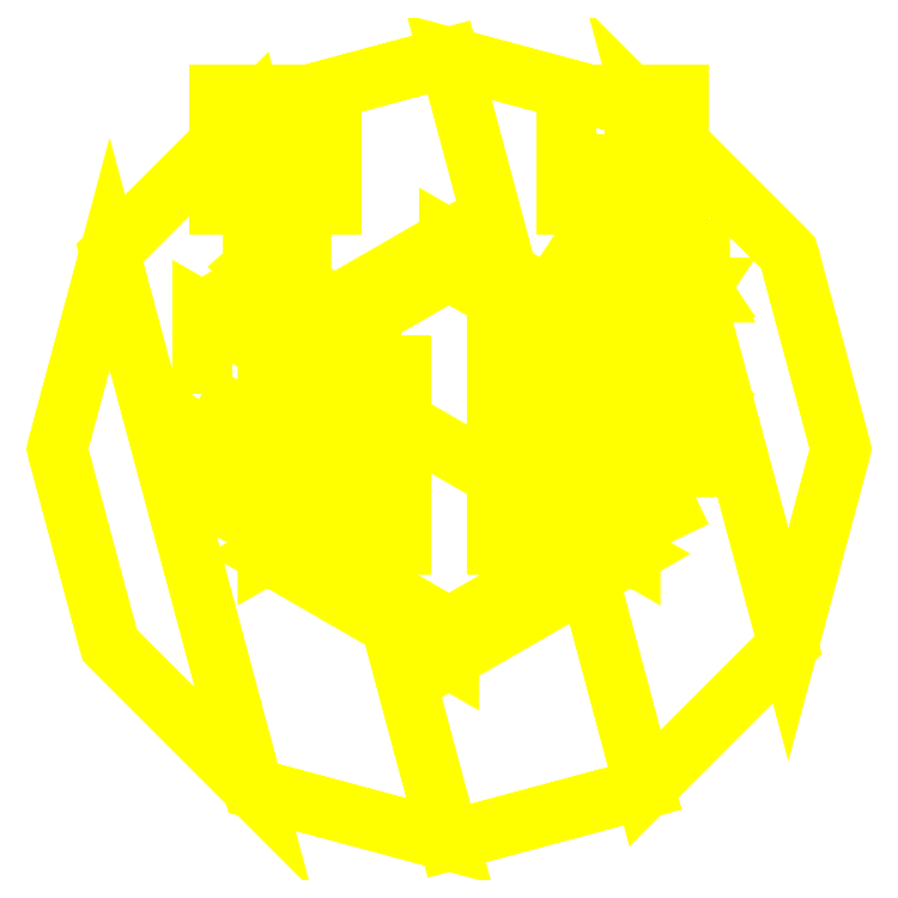
<metadata>
{"format":"dxf","ext":"dxf","renderer":"ezdxf+matplotlib","layout":"modelspace","background":"white","min_lineweight":24,"dpi":150}
</metadata>
<code>
0
SECTION
2
ENTITIES
0
3DFACE
8
TURRET
10
0.24
20
0.33
30
1.67
11
0.14
21
0.33
31
1.67
12
0.14
22
0.33
32
2.33
13
0.24
23
0.33
33
2.33
0
3DFACE
8
TURRET
10
-0.14
20
0.33
30
1.67
11
-0.24
21
0.33
31
1.67
12
-0.24
22
0.33
32
2.33
13
-0.14
23
0.33
33
2.33
0
3DFACE
8
TURRET
10
0.5
20
0.83
30
1.687
11
0.48
21
0.8
31
1.67
12
0.48
22
0.47
32
2.242
13
0.5
23
0.5
33
2.259
0
3DFACE
8
TURRET
10
0.56
20
0.8
30
1.67
11
0.54
21
0.83
31
1.687
12
0.54
22
0.5
32
2.259
13
0.56
23
0.47
33
2.242
0
3DFACE
8
TURRET
10
0.54
20
0.77
30
1.653
11
0.56
21
0.8
31
1.67
12
0.56
22
0.47
32
2.242
13
0.54
23
0.44
33
2.224
0
3DFACE
8
TURRET
10
0.5
20
0.77
30
1.653
11
0.54
21
0.77
31
1.653
12
0.54
22
0.44
32
2.224
13
0.5
23
0.44
33
2.224
0
3DFACE
8
TURRET
10
0.48
20
0.8
30
1.67
11
0.5
21
0.77
31
1.653
12
0.5
22
0.44
32
2.224
13
0.48
23
0.47
33
2.242
0
3DFACE
8
TURRET
10
0.51
20
0.52
30
1.84
11
0.7178
21
0.4
31
1.84
12
0.7178
22
0.4
32
1.67
13
0.51
23
0.52
33
1.67
0
3DFACE
8
TURRET
10
0.7178
20
0.4
30
1.84
11
0.7178
21
0.16
31
1.84
12
0.7178
22
0.16
32
1.67
13
0.7178
23
0.4
33
1.67
0
3DFACE
8
TURRET
10
0.7178
20
0.16
30
1.84
11
0.51
21
0.04
31
1.84
12
0.51
22
0.04
32
1.67
13
0.7178
23
0.16
33
1.67
0
3DFACE
8
TURRET
10
0.51
20
0.04
30
1.84
11
0.3022
21
0.16
31
1.84
12
0.3022
22
0.16
32
1.67
13
0.51
23
0.04
33
1.67
0
3DFACE
8
TURRET
10
0.3022
20
0.16
30
1.84
11
0.3022
21
0.4
31
1.84
12
0.3022
22
0.4
32
1.67
13
0.3022
23
0.16
33
1.67
0
3DFACE
8
TURRET
10
0.3022
20
0.4
30
1.84
11
0.51
21
0.52
31
1.84
12
0.51
22
0.52
32
1.67
13
0.3022
23
0.4
33
1.67
0
3DFACE
8
TURRET
10
-0.51
20
0.04
30
1.84
11
-0.7178
21
0.16
31
1.84
12
-0.7178
22
0.16
32
1.67
13
-0.51
23
0.04
33
1.67
0
3DFACE
8
TURRET
10
-0.3022
20
0.16
30
1.84
11
-0.51
21
0.04
31
1.84
12
-0.51
22
0.04
32
1.67
13
-0.3022
23
0.16
33
1.67
0
3DFACE
8
TURRET
10
-0.7178
20
0.16
30
1.84
11
-0.7178
21
0.4
31
1.84
12
-0.7178
22
0.4
32
1.67
13
-0.7178
23
0.16
33
1.67
0
3DFACE
8
TURRET
10
-0.3022
20
0.4
30
1.84
11
-0.3022
21
0.16
31
1.84
12
-0.3022
22
0.16
32
1.67
13
-0.3022
23
0.4
33
1.67
0
3DFACE
8
TURRET
10
-0.7178
20
0.4
30
1.84
11
-0.51
21
0.52
31
1.84
12
-0.51
22
0.52
32
1.67
13
-0.7178
23
0.4
33
1.67
0
3DFACE
8
TURRET
10
-0.51
20
0.52
30
1.84
11
-0.3022
21
0.4
31
1.84
12
-0.3022
22
0.4
32
1.67
13
-0.51
23
0.52
33
1.67
0
3DFACE
8
TURRET
10
0.14
20
-0.01
30
2.27
11
0.14
21
0.33
31
2.33
12
0.14
22
0.33
32
1.67
13
0.14
23
-0.28
33
1.67
0
3DFACE
8
TURRET
10
0.24
20
-0.01
30
2.27
11
0.14
21
-0.01
31
2.27
12
0.14
22
-0.28
32
1.67
13
0.24
23
-0.28
33
1.67
0
3DFACE
8
TURRET
10
0.24
20
-0.28
30
1.67
11
0.24
21
0.33
31
1.67
12
0.24
22
0.33
32
2.33
13
0.24
23
-0.01
33
2.27
0
3DFACE
8
TURRET
10
-0.14
20
-0.28
30
1.67
11
-0.14
21
0.33
31
1.67
12
-0.14
22
0.33
32
2.33
13
-0.14
23
-0.01
33
2.27
0
3DFACE
8
TURRET
10
-0.14
20
-0.01
30
2.27
11
-0.24
21
-0.01
31
2.27
12
-0.24
22
-0.28
32
1.67
13
-0.14
23
-0.28
33
1.67
0
3DFACE
8
TURRET
10
-0.24
20
-0.01
30
2.27
11
-0.24
21
0.33
31
2.33
12
-0.24
22
0.33
32
1.67
13
-0.24
23
-0.28
33
1.67
0
3DFACE
8
TURRET
10
0.54
20
0.83
30
1.687
11
0.5
21
0.83
31
1.687
12
0.5
22
0.5
32
2.259
13
0.54
23
0.5
33
2.259
0
3DFACE
8
TURRET
10
-0.55
20
0.8473
30
1.7
11
-0.57
21
0.83
31
1.69
12
-0.57
22
0.53
32
2.21
13
-0.55
23
0.5473
33
2.22
0
3DFACE
8
TURRET
10
-0.53
20
0.83
30
1.69
11
-0.55
21
0.8473
31
1.7
12
-0.55
22
0.5473
32
2.22
13
-0.53
23
0.53
33
2.21
0
3DFACE
8
TURRET
10
-0.55
20
0.8127
30
1.68
11
-0.53
21
0.83
31
1.69
12
-0.53
22
0.53
32
2.21
13
-0.55
23
0.5127
33
2.2
0
3DFACE
8
TURRET
10
-0.57
20
0.83
30
1.69
11
-0.55
21
0.8127
31
1.68
12
-0.55
22
0.5127
32
2.2
13
-0.57
23
0.53
33
2.21
0
3DFACE
8
TURRET
10
-0.45
20
0.8473
30
1.7
11
-0.47
21
0.83
31
1.69
12
-0.47
22
0.53
32
2.21
13
-0.45
23
0.5473
33
2.22
0
3DFACE
8
TURRET
10
-0.43
20
0.83
30
1.69
11
-0.45
21
0.8473
31
1.7
12
-0.45
22
0.5473
32
2.22
13
-0.43
23
0.53
33
2.21
0
3DFACE
8
TURRET
10
-0.45
20
0.8127
30
1.68
11
-0.43
21
0.83
31
1.69
12
-0.43
22
0.53
32
2.21
13
-0.45
23
0.5127
33
2.2
0
3DFACE
8
TURRET
10
-0.47
20
0.83
30
1.69
11
-0.45
21
0.8127
31
1.68
12
-0.45
22
0.5127
32
2.2
13
-0.47
23
0.53
33
2.21
0
3DFACE
8
TURRET
10
0.51
20
-0.12
30
1.84
11
0.51
21
-0.1
31
1.86
12
0.51
22
2.7e-15
32
1.78
13
0.51
23
-0.01
33
1.73
0
3DFACE
8
TURRET
10
-0.51
20
-0.12
30
1.84
11
-0.51
21
-0.1
31
1.86
12
-0.51
22
2.7e-15
32
1.78
13
-0.51
23
-0.01
33
1.73
0
3DFACE
8
TURRET
10
0.57
20
-0.9873
30
1.67
11
4e-16
21
-1.14
31
1.67
12
4e-16
22
-1.14
32
1.59
13
0.57
23
-0.9873
33
1.59
0
3DFACE
8
TURRET
10
4e-16
20
-1.14
30
1.67
11
-0.57
21
-0.9873
31
1.67
12
-0.57
22
-0.9873
32
1.59
13
4e-16
23
-1.14
33
1.59
0
3DFACE
8
TURRET
10
-0.57
20
0.9873
30
1.67
11
4e-16
21
-1.14
31
1.67
12
0.57
22
-0.9873
32
1.67
13
-2e-16
23
1.14
33
1.67
0
3DFACE
8
TURRET
10
-2e-16
20
1.14
30
1.59
11
0.57
21
-0.9873
31
1.59
12
4e-16
22
-1.14
32
1.59
13
-0.57
23
0.9873
33
1.59
0
3DFACE
8
TURRET
10
-0.9873
20
0.57
30
1.67
11
-0.57
21
-0.9873
31
1.67
12
4e-16
22
-1.14
32
1.67
13
-0.57
23
0.9873
33
1.67
0
3DFACE
8
TURRET
10
-0.57
20
0.9873
30
1.59
11
4e-16
21
-1.14
31
1.59
12
-0.57
22
-0.9873
32
1.59
13
-0.9873
23
0.57
33
1.59
0
3DFACE
8
TURRET
10
-1.14
20
2.9e-15
30
1.67
11
-0.9873
21
0.57
31
1.67
12
-0.9873
22
0.57
32
1.59
13
-1.14
23
2.9e-15
33
1.59
0
3DFACE
8
TURRET
10
-0.9873
20
-0.57
30
1.67
11
-1.14
21
2.9e-15
31
1.67
12
-1.14
22
2.9e-15
32
1.59
13
-0.9873
23
-0.57
33
1.59
0
3DFACE
8
TURRET
10
0.34
20
0.71
30
1.67
11
0.34
21
1.03
31
1.79
12
0.34
22
1.03
32
1.67
13
0.34
23
0.71
33
1.67
0
3DFACE
8
TURRET
10
0.34
20
1.03
30
1.67
11
0.34
21
1.03
31
1.79
12
0.67
22
1.03
32
1.79
13
0.67
23
1.03
33
1.67
0
3DFACE
8
TURRET
10
0.67
20
1.03
30
1.67
11
0.67
21
1.03
31
1.79
12
0.67
22
0.71
32
1.67
13
0.67
23
0.71
33
1.67
0
3DFACE
8
TURRET
10
0.67
20
0.71
30
1.67
11
0.67
21
1.03
31
1.79
12
0.34
22
1.03
32
1.79
13
0.34
23
0.71
33
1.67
0
3DFACE
8
TURRET
10
-0.34
20
0.71
30
1.67
11
-0.34
21
1.03
31
1.79
12
-0.67
22
1.03
32
1.79
13
-0.67
23
0.71
33
1.67
0
3DFACE
8
TURRET
10
-0.67
20
0.71
30
1.67
11
-0.67
21
1.03
31
1.79
12
-0.67
22
1.03
32
1.67
13
-0.67
23
0.71
33
1.67
0
3DFACE
8
TURRET
10
-0.34
20
1.03
30
1.67
11
-0.34
21
1.03
31
1.79
12
-0.34
22
0.71
32
1.67
13
-0.34
23
0.71
33
1.67
0
3DFACE
8
TURRET
10
-0.67
20
1.03
30
1.67
11
-0.67
21
1.03
31
1.79
12
-0.34
22
1.03
32
1.79
13
-0.34
23
1.03
33
1.67
0
3DFACE
8
TURRET
10
0.4503
20
-0.26
30
1.51
11
-4e-16
21
-0.52
31
1.51
12
-4e-16
22
-0.61
32
1.39
13
0.5283
23
-0.305
33
1.39
0
3DFACE
8
TURRET
10
-4e-16
20
-0.52
30
1.51
11
-0.4503
21
-0.26
31
1.51
12
-0.5283
22
-0.305
32
1.39
13
-4e-16
23
-0.61
33
1.39
0
3DFACE
8
TURRET
10
0.4503
20
-0.26
30
1.59
11
-4e-16
21
-0.52
31
1.59
12
-4e-16
22
-0.52
32
1.51
13
0.4503
23
-0.26
33
1.51
0
3DFACE
8
TURRET
10
-4e-16
20
-0.52
30
1.59
11
-0.4503
21
-0.26
31
1.59
12
-0.4503
22
-0.26
32
1.51
13
-4e-16
23
-0.52
33
1.51
0
3DFACE
8
TURRET
10
0.9873
20
-0.57
30
1.67
11
0.57
21
-0.9873
31
1.67
12
0.57
22
-0.9873
32
1.59
13
0.9873
23
-0.57
33
1.59
0
3DFACE
8
TURRET
10
-2e-16
20
0.52
30
1.51
11
0.4503
21
0.26
31
1.51
12
0.5283
22
0.305
32
1.39
13
-2e-16
23
0.61
33
1.39
0
3DFACE
8
TURRET
10
-0.4503
20
0.26
30
1.51
11
-2e-16
21
0.52
31
1.51
12
-2e-16
22
0.61
32
1.39
13
-0.5283
23
0.305
33
1.39
0
3DFACE
8
TURRET
10
-2e-16
20
0.52
30
1.59
11
0.4503
21
0.26
31
1.59
12
0.4503
22
0.26
32
1.51
13
-2e-16
23
0.52
33
1.51
0
3DFACE
8
TURRET
10
-0.4503
20
0.26
30
1.59
11
-2e-16
21
0.52
31
1.59
12
-2e-16
22
0.52
32
1.51
13
-0.4503
23
0.26
33
1.51
0
3DFACE
8
TURRET
10
-2e-16
20
1.14
30
1.67
11
0.57
21
0.9873
31
1.67
12
0.57
22
0.9873
32
1.59
13
-2e-16
23
1.14
33
1.59
0
3DFACE
8
TURRET
10
0.57
20
0.9873
30
1.67
11
0.9873
21
0.57
31
1.67
12
0.9873
22
0.57
32
1.59
13
0.57
23
0.9873
33
1.59
0
3DFACE
8
TURRET
10
0.9873
20
0.57
30
1.67
11
1.14
21
2.7e-15
31
1.67
12
1.14
22
2.7e-15
32
1.59
13
0.9873
23
0.57
33
1.59
0
3DFACE
8
TURRET
10
-0.57
20
0.9873
30
1.67
11
-2e-16
21
1.14
31
1.67
12
-2e-16
22
1.14
32
1.59
13
-0.57
23
0.9873
33
1.59
0
3DFACE
8
TURRET
10
0.34
20
0.71
30
1.67
11
0.34
21
1.03
31
1.67
12
0.67
22
1.03
32
1.67
13
0.67
23
0.71
33
1.67
0
3DFACE
8
TURRET
10
-0.67
20
0.71
30
1.67
11
-0.67
21
1.03
31
1.67
12
-0.34
22
1.03
32
1.67
13
-0.34
23
0.71
33
1.67
0
3DFACE
8
TURRET
10
0.4503
20
0.26
30
1.51
11
0.4503
21
-0.26
31
1.51
12
0.5283
22
-0.305
32
1.39
13
0.5283
23
0.305
33
1.39
0
3DFACE
8
TURRET
10
-0.4503
20
-0.26
30
1.51
11
-0.4503
21
0.26
31
1.51
12
-0.5283
22
0.305
32
1.39
13
-0.5283
23
-0.305
33
1.39
0
3DFACE
8
TURRET
10
0.4503
20
0.26
30
1.59
11
0.4503
21
-0.26
31
1.59
12
0.4503
22
-0.26
32
1.51
13
0.4503
23
0.26
33
1.51
0
3DFACE
8
TURRET
10
-0.4503
20
-0.26
30
1.59
11
-0.4503
21
0.26
31
1.59
12
-0.4503
22
0.26
32
1.51
13
-0.4503
23
-0.26
33
1.51
0
3DFACE
8
TURRET
10
1.14
20
2.7e-15
30
1.67
11
0.9873
21
-0.57
31
1.67
12
0.9873
22
-0.57
32
1.59
13
1.14
23
2.7e-15
33
1.59
0
3DFACE
8
TURRET
10
-0.4503
20
0.26
30
1.59
11
0.4503
21
-0.26
31
1.59
12
0.4503
22
0.26
32
1.59
13
-2e-16
23
0.52
33
1.59
0
3DFACE
8
TURRET
10
-0.4503
20
-0.26
30
1.59
11
-4e-16
21
-0.52
31
1.59
12
0.4503
22
-0.26
32
1.59
13
-0.4503
23
0.26
33
1.59
0
3DFACE
8
TURRET
10
0.57
20
0.9873
30
1.67
11
0.9873
21
-0.57
31
1.67
12
1.14
22
2.7e-15
32
1.67
13
0.9873
23
0.57
33
1.67
0
3DFACE
8
TURRET
10
-2e-16
20
1.14
30
1.67
11
0.57
21
-0.9873
31
1.67
12
0.9873
22
-0.57
32
1.67
13
0.57
23
0.9873
33
1.67
0
3DFACE
8
TURRET
10
0.9873
20
0.57
30
1.59
11
1.14
21
2.7e-15
31
1.59
12
0.9873
22
-0.57
32
1.59
13
0.57
23
0.9873
33
1.59
0
3DFACE
8
TURRET
10
0.57
20
0.9873
30
1.59
11
0.9873
21
-0.57
31
1.59
12
0.57
22
-0.9873
32
1.59
13
-2e-16
23
1.14
33
1.59
0
3DFACE
8
TURRET
10
0.51
20
-0.01
30
1.73
11
0.51
21
2.7e-15
31
1.78
12
0.51
22
0.04
32
1.78
13
0.51
23
0.04
33
1.73
0
3DFACE
8
TURRET
10
-0.51
20
-0.01
30
1.73
11
-0.51
21
2.7e-15
31
1.78
12
-0.51
22
0.04
32
1.78
13
-0.51
23
0.04
33
1.73
0
3DFACE
8
TURRET
10
-0.57
20
-0.9873
30
1.67
11
-0.9873
21
-0.57
31
1.67
12
-0.9873
22
-0.57
32
1.59
13
-0.57
23
-0.9873
33
1.59
0
3DFACE
8
TURRET
10
-0.9873
20
0.57
30
1.67
11
-0.57
21
0.9873
31
1.67
12
-0.57
22
0.9873
32
1.59
13
-0.9873
23
0.57
33
1.59
0
3DFACE
8
TURRET
10
-1.14
20
2.9e-15
30
1.67
11
-0.9873
21
-0.57
31
1.67
12
-0.57
22
-0.9873
32
1.67
13
-0.9873
23
0.57
33
1.67
0
3DFACE
8
TURRET
10
-0.9873
20
0.57
30
1.59
11
-0.57
21
-0.9873
31
1.59
12
-0.9873
22
-0.57
32
1.59
13
-1.14
23
2.9e-15
33
1.59
0
3DFACE
8
TURRET
10
0.24
20
-0.09
30
2.75
11
0.14
21
-0.09
31
2.75
12
0.14
22
-0.01
32
2.27
13
0.24
23
-0.01
33
2.27
0
3DFACE
8
TURRET
10
0.14
20
-0.09
30
2.75
11
0.14
21
0.04
31
2.67
12
0.14
22
0.33
32
2.33
13
0.14
23
-0.01
33
2.27
0
3DFACE
8
TURRET
10
0.24
20
-0.01
30
2.27
11
0.24
21
0.33
31
2.33
12
0.24
22
0.04
32
2.67
13
0.24
23
-0.09
33
2.75
0
3DFACE
8
TURRET
10
-0.14
20
-0.01
30
2.27
11
-0.14
21
0.33
31
2.33
12
-0.14
22
0.04
32
2.67
13
-0.14
23
-0.09
33
2.75
0
3DFACE
8
TURRET
10
-0.24
20
-0.09
30
2.75
11
-0.24
21
0.04
31
2.67
12
-0.24
22
0.33
32
2.33
13
-0.24
23
-0.01
33
2.27
0
3DFACE
8
TURRET
10
-0.14
20
-0.09
30
2.75
11
-0.24
21
-0.09
31
2.75
12
-0.24
22
-0.01
32
2.27
13
-0.14
23
-0.01
33
2.27
0
3DFACE
8
TURRET
10
0.24
20
0.33
30
2.33
11
0.14
21
0.33
31
2.33
12
0.14
22
0.04
32
2.67
13
0.24
23
0.04
33
2.67
0
3DFACE
8
TURRET
10
-0.14
20
0.33
30
2.33
11
-0.24
21
0.33
31
2.33
12
-0.24
22
0.04
32
2.67
13
-0.14
23
0.04
33
2.67
0
3DFACE
8
TURRET
10
0.73
20
0.455
30
2.268
11
0.31
21
0.455
31
2.268
12
0.415
22
0.2975
32
2.177
13
0.625
23
0.2975
33
2.177
0
3DFACE
8
TURRET
10
0.625
20
0.6125
30
2.358
11
0.415
21
0.6125
31
2.358
12
0.31
22
0.455
32
2.268
13
0.73
23
0.455
33
2.268
0
3DFACE
8
TURRET
10
0.415
20
0.6275
30
2.333
11
0.625
21
0.6275
31
2.333
12
0.73
22
0.47
32
2.242
13
0.31
23
0.47
33
2.242
0
3DFACE
8
TURRET
10
0.31
20
0.47
30
2.242
11
0.73
21
0.47
31
2.242
12
0.625
22
0.3125
32
2.151
13
0.415
23
0.3125
33
2.151
0
3DFACE
8
TURRET
10
0.415
20
0.6275
30
2.333
11
0.31
21
0.47
31
2.242
12
0.31
22
0.455
32
2.268
13
0.415
23
0.6125
33
2.358
0
3DFACE
8
TURRET
10
0.625
20
0.6275
30
2.333
11
0.415
21
0.6275
31
2.333
12
0.415
22
0.6125
32
2.358
13
0.625
23
0.6125
33
2.358
0
3DFACE
8
TURRET
10
0.73
20
0.47
30
2.242
11
0.625
21
0.6275
31
2.333
12
0.625
22
0.6125
32
2.358
13
0.73
23
0.455
33
2.268
0
3DFACE
8
TURRET
10
0.625
20
0.3125
30
2.151
11
0.73
21
0.47
31
2.242
12
0.73
22
0.455
32
2.268
13
0.625
23
0.2975
33
2.177
0
3DFACE
8
TURRET
10
0.415
20
0.3125
30
2.151
11
0.625
21
0.3125
31
2.151
12
0.625
22
0.2975
32
2.177
13
0.415
23
0.2975
33
2.177
0
3DFACE
8
TURRET
10
0.31
20
0.47
30
2.242
11
0.415
21
0.3125
31
2.151
12
0.415
22
0.2975
32
2.177
13
0.31
23
0.455
33
2.268
0
3DFACE
8
TURRET
10
-0.53
20
0.53
30
2.21
11
-0.55
21
0.5473
31
2.22
12
-0.57
22
0.53
32
2.21
13
-0.55
23
0.5127
33
2.2
0
3DFACE
8
TURRET
10
-0.43
20
0.53
30
2.21
11
-0.45
21
0.5473
31
2.22
12
-0.47
22
0.53
32
2.21
13
-0.45
23
0.5127
33
2.2
0
3DFACE
8
TURRET
10
0.3022
20
0.4
30
1.84
11
0.7178
21
0.16
31
1.84
12
0.7178
22
0.4
32
1.84
13
0.51
23
0.52
33
1.84
0
3DFACE
8
TURRET
10
0.3022
20
0.16
30
1.84
11
0.51
21
0.04
31
1.84
12
0.7178
22
0.16
32
1.84
13
0.3022
23
0.4
33
1.84
0
3DFACE
8
TURRET
10
0.51
20
-0.13
30
1.98
11
0.51
21
-0.12
31
1.97
12
0.51
22
-0.1
32
1.86
13
0.51
23
-0.12
33
1.84
0
3DFACE
8
TURRET
10
-0.51
20
-0.13
30
1.98
11
-0.51
21
-0.12
31
1.97
12
-0.51
22
-0.1
32
1.86
13
-0.51
23
-0.12
33
1.84
0
3DFACE
8
TURRET
10
-0.7178
20
0.16
30
1.84
11
-0.51
21
0.04
31
1.84
12
-0.3022
22
0.16
32
1.84
13
-0.7178
23
0.4
33
1.84
0
3DFACE
8
TURRET
10
-0.7178
20
0.4
30
1.84
11
-0.3022
21
0.16
31
1.84
12
-0.3022
22
0.4
32
1.84
13
-0.51
23
0.52
33
1.84
0
3DFACE
8
TURRET
10
0.51
20
-0.24
30
2.15
11
0.3022
21
-0.14
31
2.2
12
0.3022
22
0.03
32
2.02
13
0.51
23
-0.12
33
1.97
0
3DFACE
8
TURRET
10
0.7178
20
-0.14
30
2.2
11
0.51
21
-0.24
31
2.15
12
0.51
22
-0.12
32
1.97
13
0.7178
23
0.03
33
2.02
0
3DFACE
8
TURRET
10
-0.3022
20
-0.14
30
2.2
11
-0.51
21
-0.24
31
2.15
12
-0.51
22
-0.12
32
1.97
13
-0.3022
23
0.03
33
2.02
0
3DFACE
8
TURRET
10
-0.51
20
-0.24
30
2.15
11
-0.7178
21
-0.14
31
2.2
12
-0.7178
22
0.03
32
2.02
13
-0.51
23
-0.12
33
1.97
0
3DFACE
8
TURRET
10
0.24
20
0.04
30
2.67
11
0.14
21
0.04
31
2.67
12
0.14
22
-0.09
32
2.75
13
0.24
23
-0.09
33
2.75
0
3DFACE
8
TURRET
10
-0.14
20
0.04
30
2.67
11
-0.24
21
0.04
31
2.67
12
-0.24
22
-0.09
32
2.75
13
-0.14
23
-0.09
33
2.75
0
VIEWPORT
8
0
10
144.7
20
101.2
30
0
40
391.1
41
222.2
68
     2
69
     1
0
VIEWPORT
8
0
10
139.2
20
100.8
30
0
40
222.8
41
161.3
68
     1
69
     2
0
ENDSEC
0
EOF

</code>
